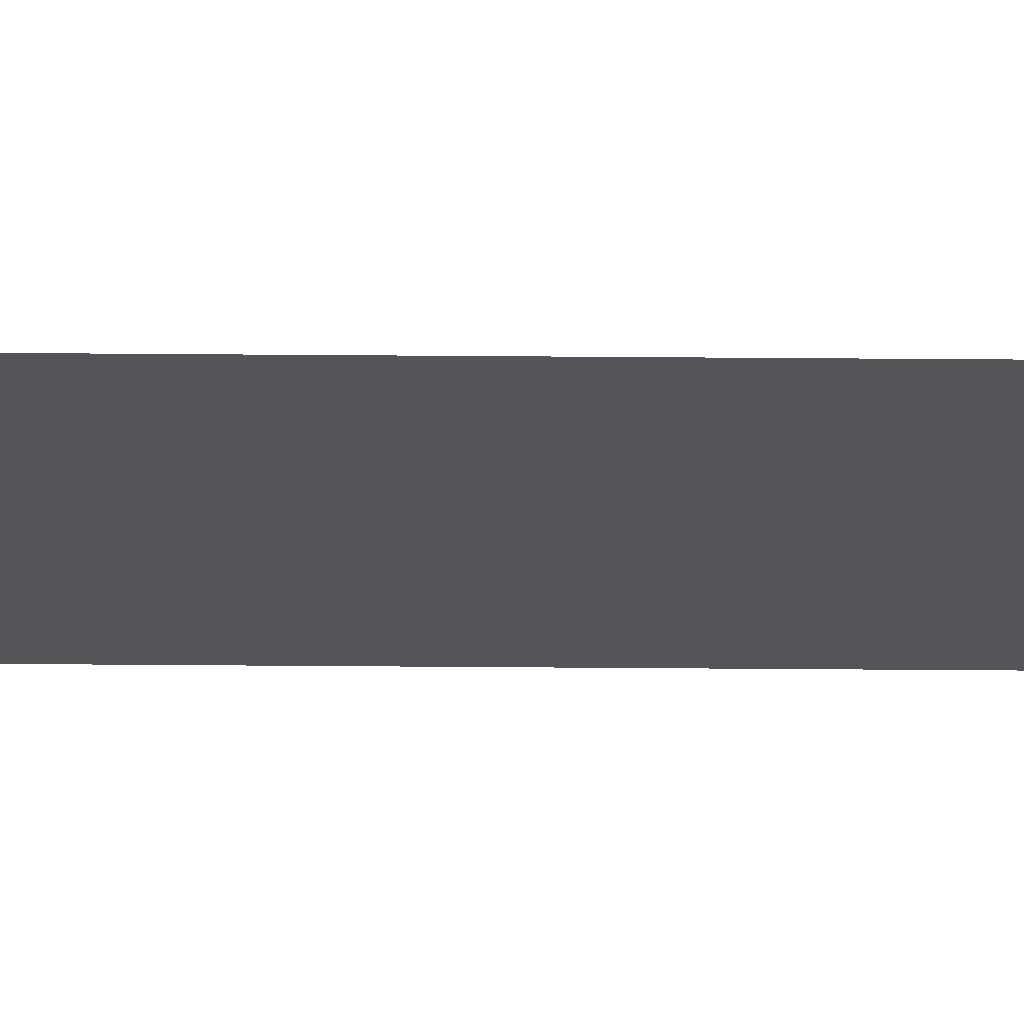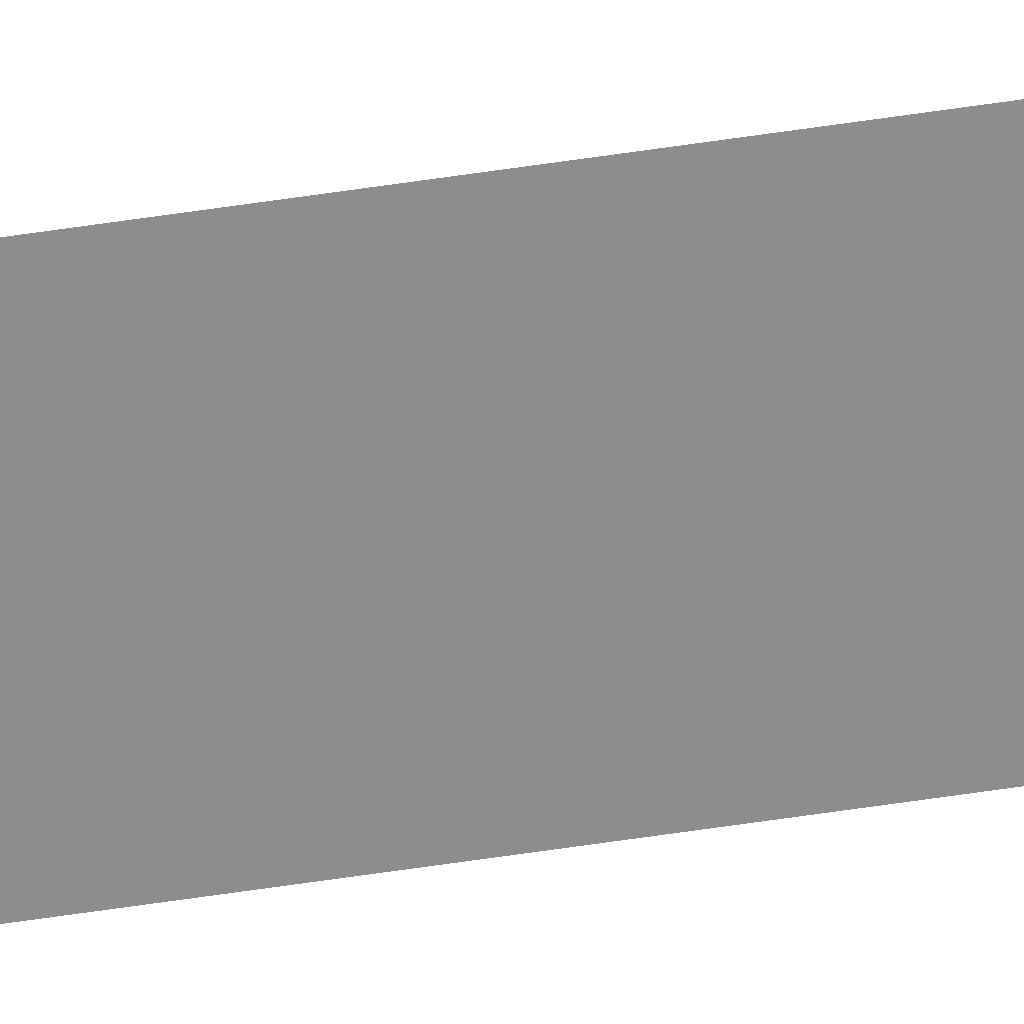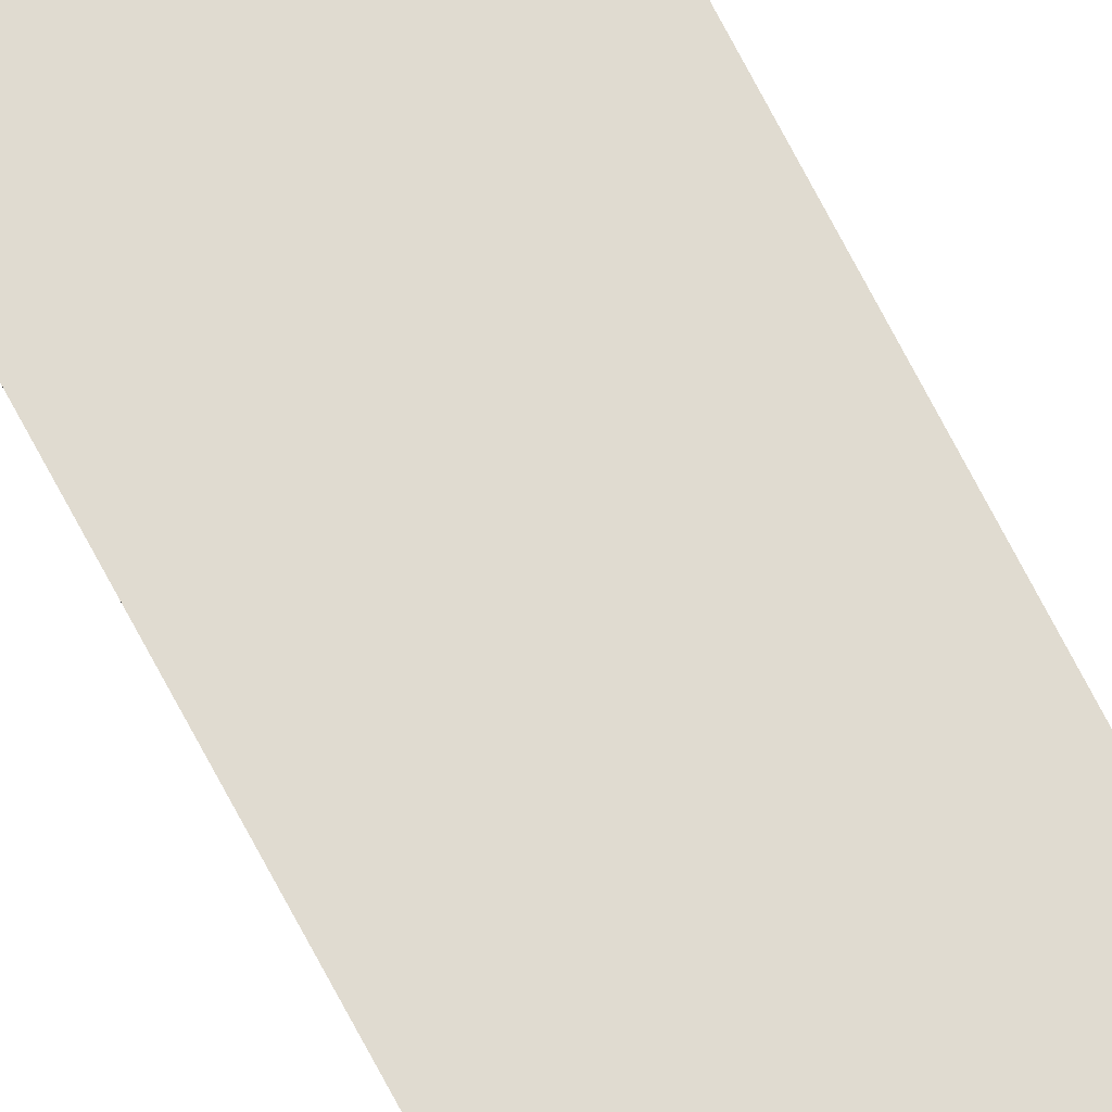
<metadata>
{"format":"obj","ext":"obj","renderer":"f3d","projection":"perspective","resolution":1024,"background":"white","views":[{"elev":-24.4,"azim":-90.9,"up":"+Y"},{"elev":-64.5,"azim":-81.5,"up":"+Y"},{"elev":70.1,"azim":152.6,"up":"+Y"}]}
</metadata>
<code>
o wall_obb.167_Mesh.172
v 77.44 4.508 77.65
v 77.44 4.508 60.65
v 77.44 4.508 43.64
v 77.44 4.508 26.63
v 77.44 4.508 8.79
v 76.94 4.508 77.65
v 76.94 4.508 60.65
v 76.94 4.508 43.64
v 76.94 4.508 26.63
v 76.94 4.508 8.79
f 1 2 3 4 5 10 9 8 7 6

</code>
